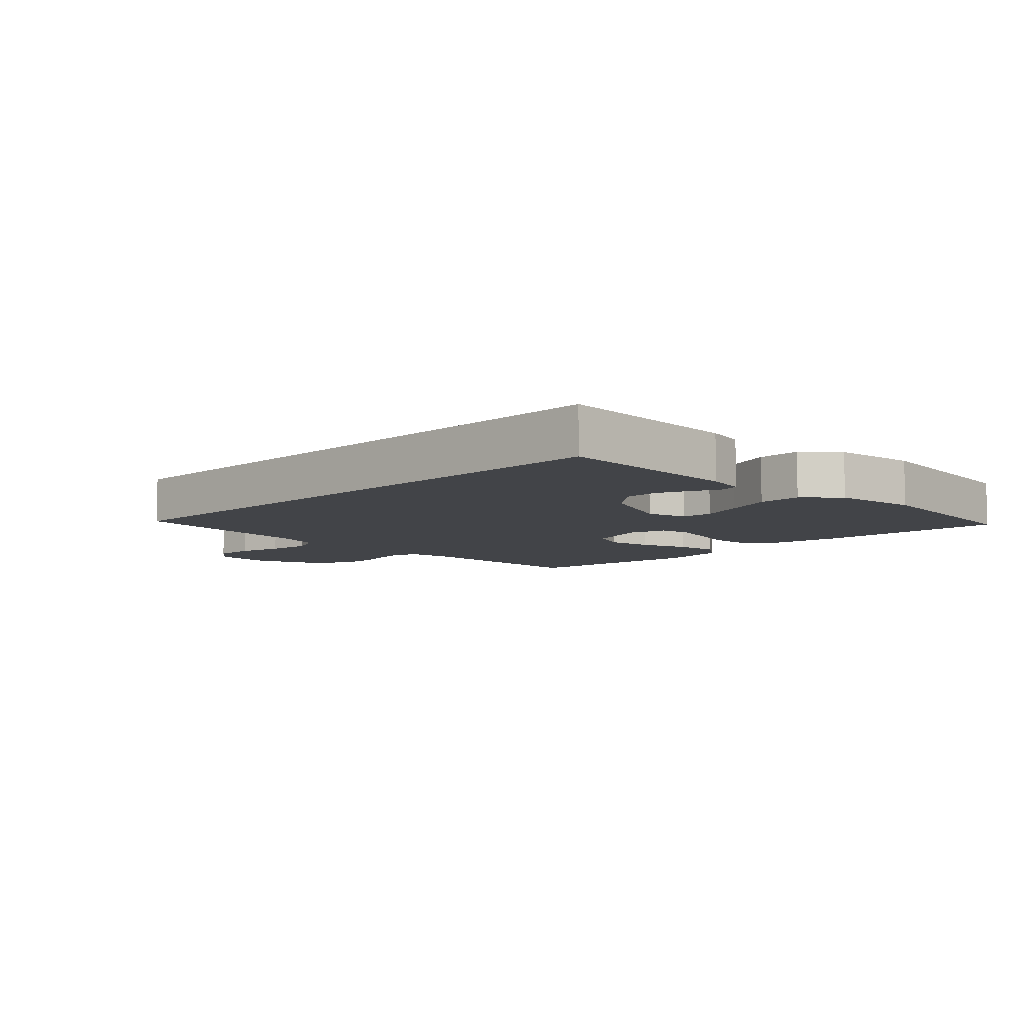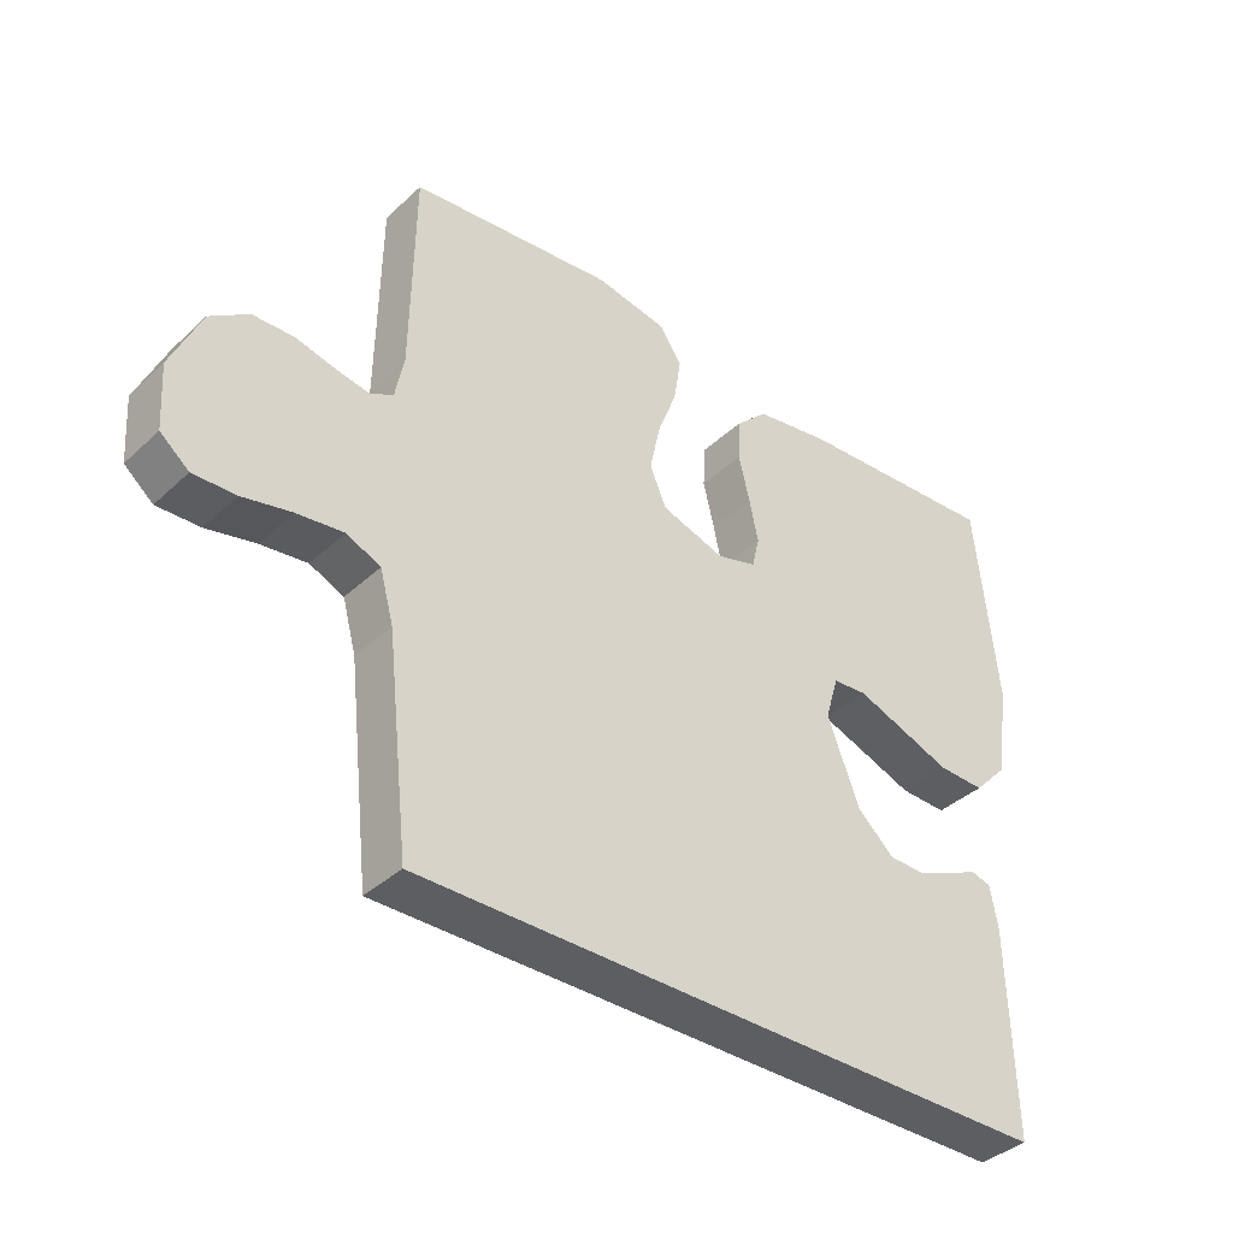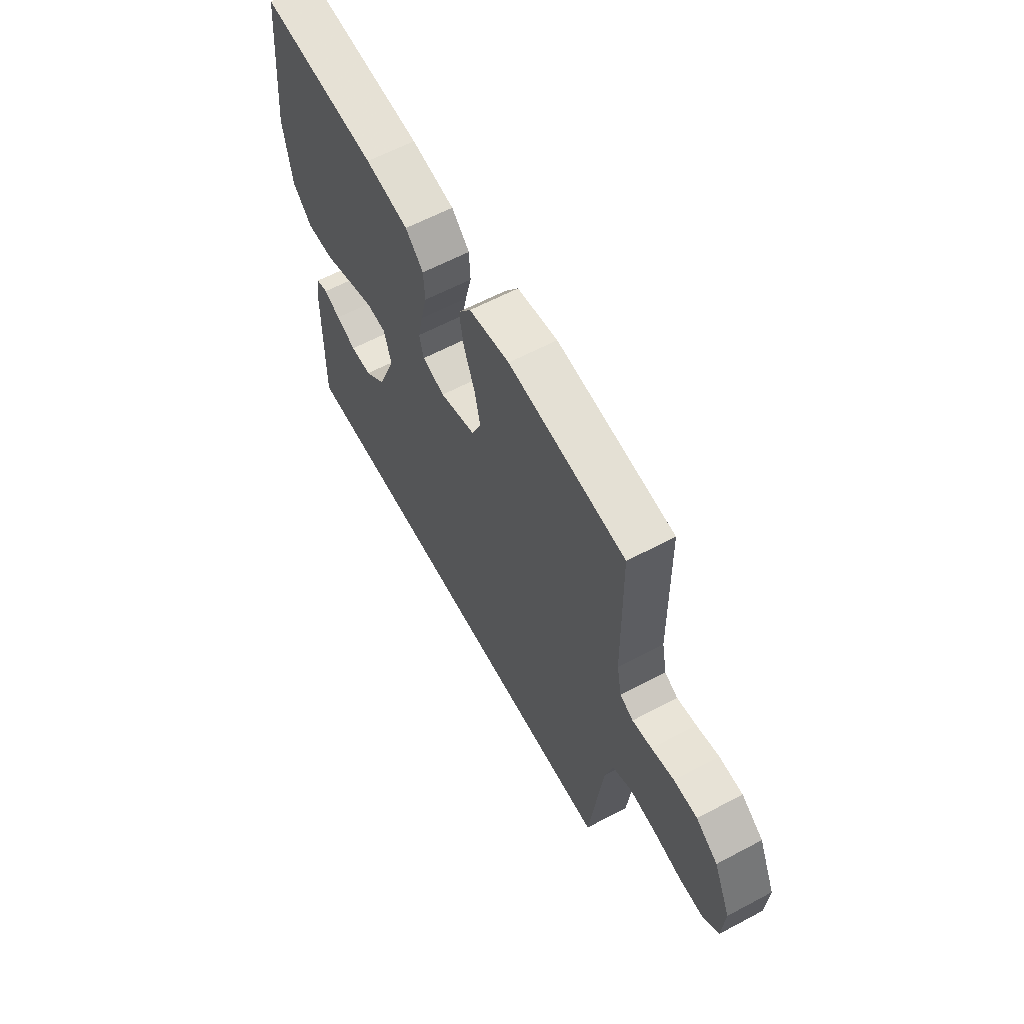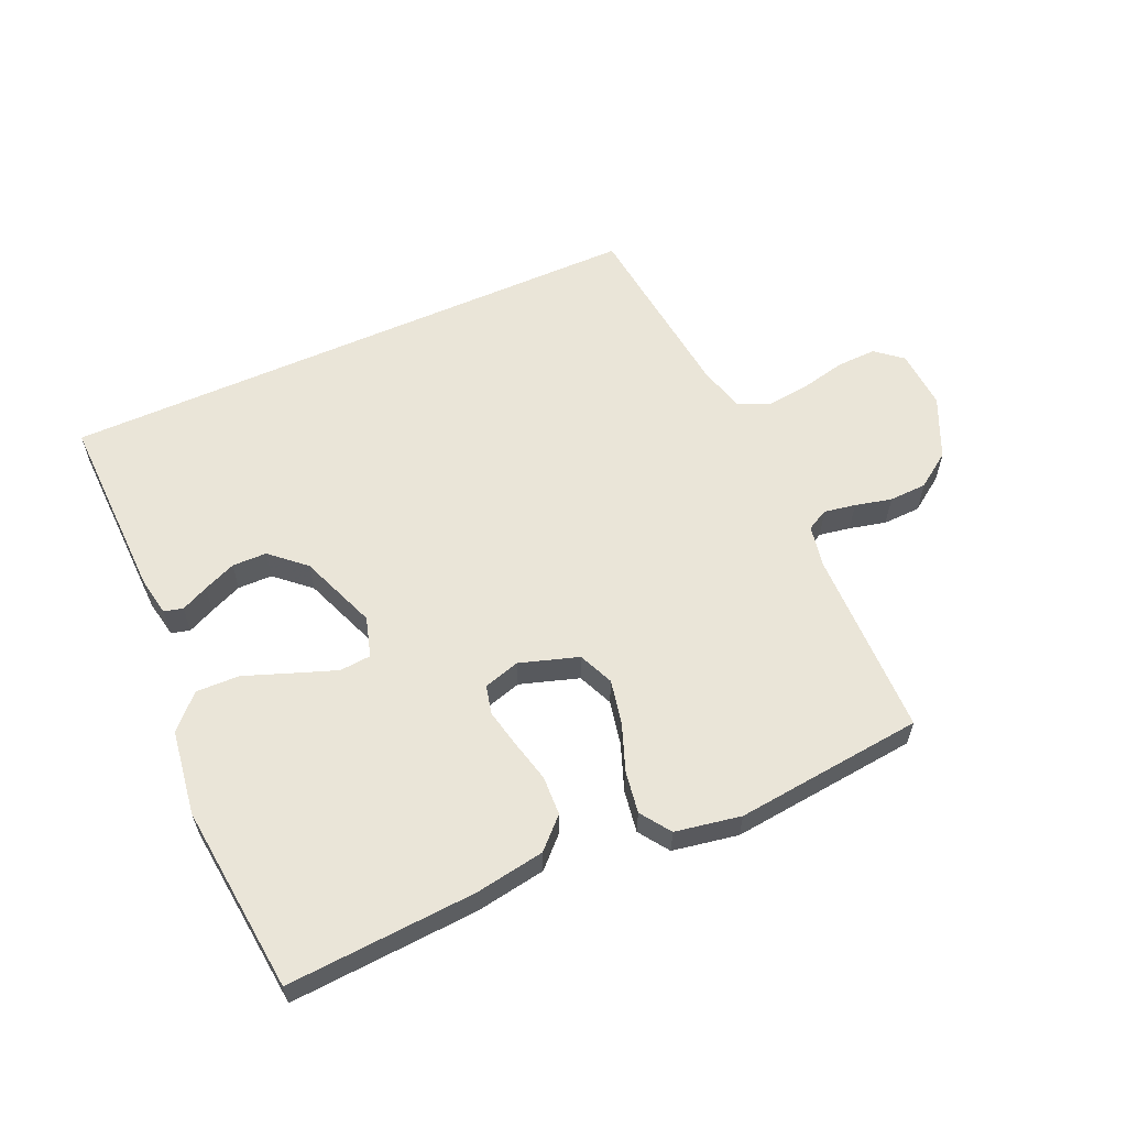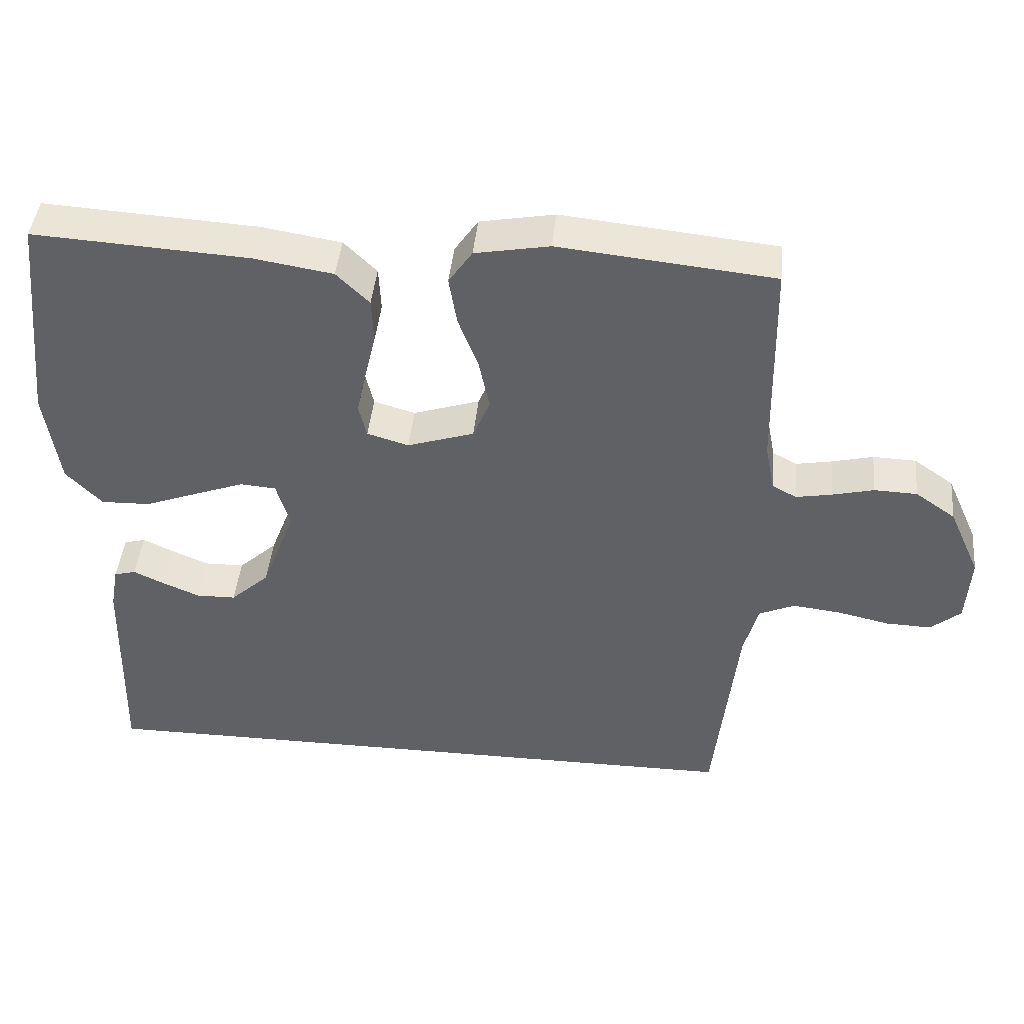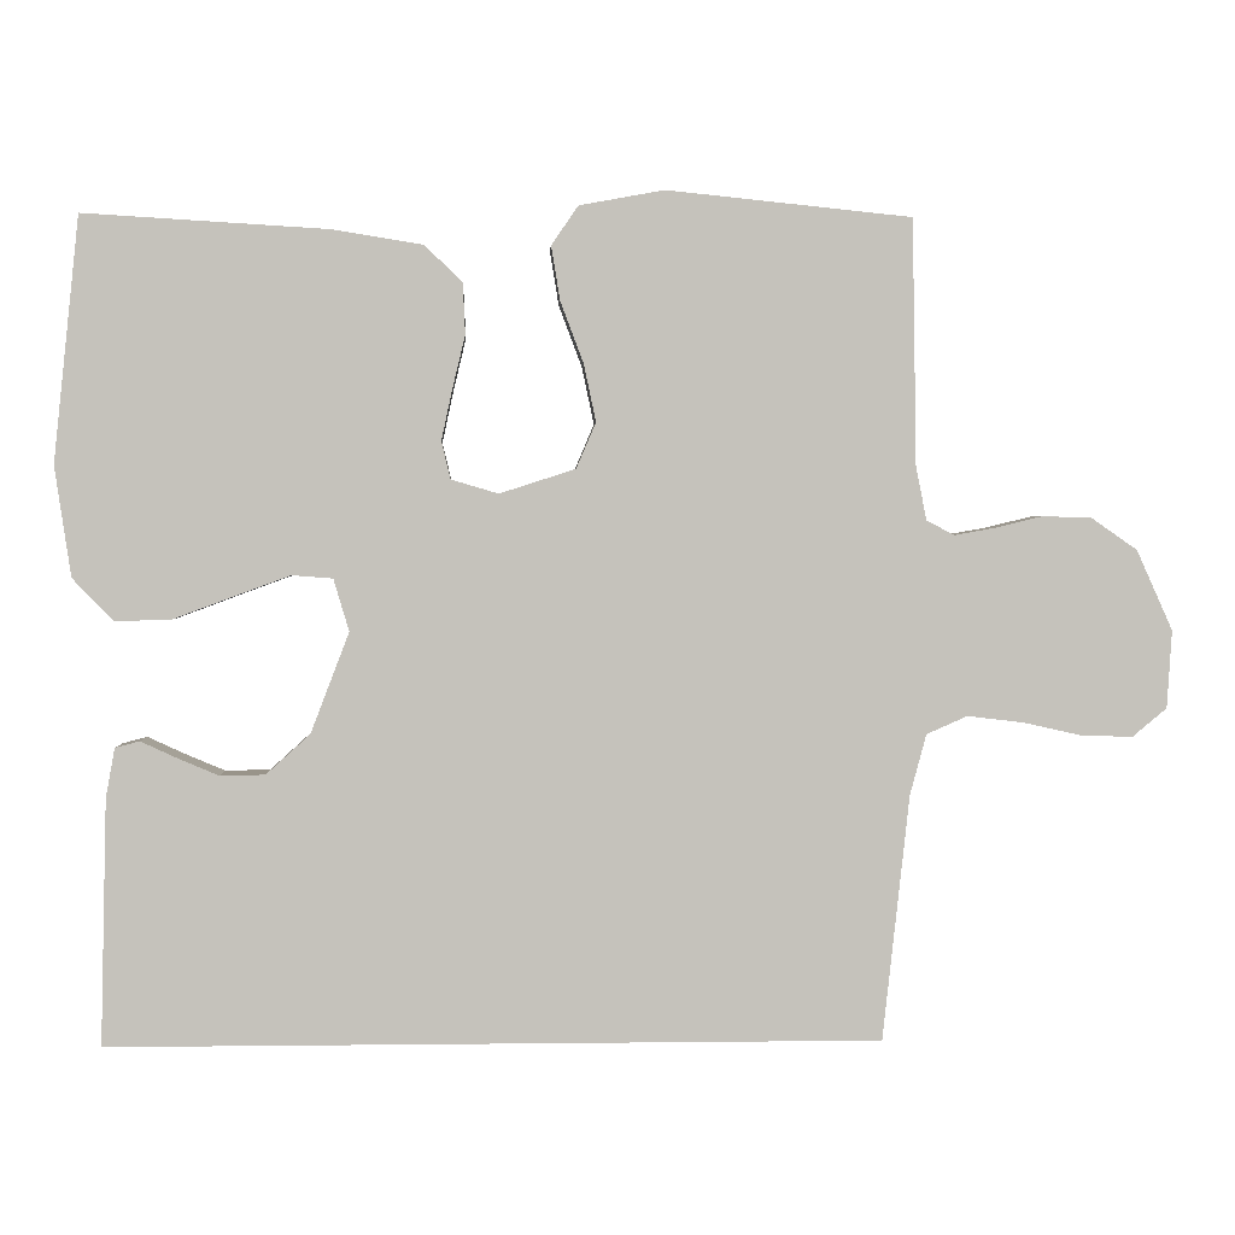
<metadata>
{"format":"obj","ext":"obj","renderer":"f3d","projection":"perspective","resolution":1024,"background":"white","views":[{"elev":-7.7,"azim":-135.8,"up":"+Y"},{"elev":-38.0,"azim":139.4,"up":"+Z"},{"elev":61.6,"azim":61.6,"up":"+Z"},{"elev":59.3,"azim":-24.1,"up":"+Y"},{"elev":43.6,"azim":5.6,"up":"+Z"},{"elev":1.9,"azim":-2.6,"up":"+Z"}]}
</metadata>
<code>
v 0.466 0.07 -0.5
v -0.479 0.07 -0.5
v -0.472 0.07 -0.2
v -0.461 0.07 -0.139
v -0.431 0.07 -0.131
v -0.388 0.07 -0.151
v -0.336 0.07 -0.173
v -0.281 0.07 -0.172
v -0.227 0.07 -0.123
v -0.18 0.07 0
v -0.199 0.07 0.064
v -0.249 0.07 0.068
v -0.317 0.07 0.043
v -0.392 0.07 0.015
v -0.461 0.07 0.013
v -0.511 0.07 0.065
v -0.531 0.07 0.2
v -0.5 0.07 0.5
v -0.2 0.07 0.482
v -0.089 0.07 0.464
v -0.043 0.07 0.419
v -0.04 0.07 0.357
v -0.056 0.07 0.29
v -0.069 0.07 0.229
v -0.058 0.07 0.183
v 0 0.07 0.166
v 0.093 0.07 0.196
v 0.117 0.07 0.252
v 0.102 0.07 0.323
v 0.074 0.07 0.397
v 0.063 0.07 0.464
v 0.096 0.07 0.512
v 0.2 0.07 0.531
v 0.5 0.07 0.5
v 0.505 0.07 0.2
v 0.518 0.07 0.134
v 0.552 0.07 0.116
v 0.602 0.07 0.125
v 0.66 0.07 0.139
v 0.72 0.07 0.137
v 0.776 0.07 0.098
v 0.82 0.07 0
v 0.814 0.07 -0.095
v 0.772 0.07 -0.13
v 0.709 0.07 -0.128
v 0.637 0.07 -0.112
v 0.569 0.07 -0.104
v 0.519 0.07 -0.126
v 0.499 0.07 -0.2
v 0.466 0 -0.5
v -0.479 0 -0.5
v -0.472 0 -0.2
v -0.461 0 -0.139
v -0.431 0 -0.131
v -0.388 0 -0.151
v -0.336 0 -0.173
v -0.281 0 -0.172
v -0.227 0 -0.123
v -0.18 0 0
v -0.199 0 0.064
v -0.249 0 0.068
v -0.317 0 0.043
v -0.392 0 0.015
v -0.461 0 0.013
v -0.511 0 0.065
v -0.531 0 0.2
v -0.5 0 0.5
v -0.2 0 0.482
v -0.089 0 0.464
v -0.043 0 0.419
v -0.04 0 0.357
v -0.056 0 0.29
v -0.069 0 0.229
v -0.058 0 0.183
v 0 0 0.166
v 0.093 0 0.196
v 0.117 0 0.252
v 0.102 0 0.323
v 0.074 0 0.397
v 0.063 0 0.464
v 0.096 0 0.512
v 0.2 0 0.531
v 0.5 0 0.5
v 0.505 0 0.2
v 0.518 0 0.134
v 0.552 0 0.116
v 0.602 0 0.125
v 0.66 0 0.139
v 0.72 0 0.137
v 0.776 0 0.098
v 0.82 0 0
v 0.814 0 -0.095
v 0.772 0 -0.13
v 0.709 0 -0.128
v 0.637 0 -0.112
v 0.569 0 -0.104
v 0.519 0 -0.126
v 0.499 0 -0.2
f 43 44 45 46
f 43 46 47
f 42 43 47
f 41 42 47
f 38 39 40 41
f 37 38 41 47
f 36 37 47 48
f 32 33 34 35
f 29 30 31 32
f 28 29 32 35
f 27 28 35 36
f 20 21 22 23
f 20 23 24
f 19 20 24
f 18 19 24 25
f 16 17 18 25
f 13 14 15 16
f 12 13 16 25
f 3 4 5 6
f 3 6 7
f 49 1 2 3
f 49 3 7 8
f 26 27 36 48
f 11 12 25 26
f 10 11 26 48
f 9 10 48 49
f 8 9 49
f 95 94 93 92
f 96 95 92
f 96 92 91
f 96 91 90
f 90 89 88 87
f 96 90 87 86
f 97 96 86 85
f 84 83 82 81
f 81 80 79 78
f 84 81 78 77
f 85 84 77 76
f 72 71 70 69
f 73 72 69
f 73 69 68
f 74 73 68 67
f 74 67 66 65
f 65 64 63 62
f 74 65 62 61
f 55 54 53 52
f 56 55 52
f 52 51 50 98
f 57 56 52 98
f 97 85 76 75
f 75 74 61 60
f 97 75 60 59
f 98 97 59 58
f 98 58 57
f 1 50 51 2
f 2 51 52 3
f 3 52 53 4
f 4 53 54 5
f 5 54 55 6
f 6 55 56 7
f 7 56 57 8
f 8 57 58 9
f 9 58 59 10
f 10 59 60 11
f 11 60 61 12
f 12 61 62 13
f 13 62 63 14
f 14 63 64 15
f 15 64 65 16
f 16 65 66 17
f 17 66 67 18
f 18 67 68 19
f 19 68 69 20
f 20 69 70 21
f 21 70 71 22
f 22 71 72 23
f 23 72 73 24
f 24 73 74 25
f 25 74 75 26
f 26 75 76 27
f 27 76 77 28
f 28 77 78 29
f 29 78 79 30
f 30 79 80 31
f 31 80 81 32
f 32 81 82 33
f 33 82 83 34
f 34 83 84 35
f 35 84 85 36
f 36 85 86 37
f 37 86 87 38
f 38 87 88 39
f 39 88 89 40
f 40 89 90 41
f 41 90 91 42
f 42 91 92 43
f 43 92 93 44
f 44 93 94 45
f 45 94 95 46
f 46 95 96 47
f 47 96 97 48
f 48 97 98 49
f 49 98 50 1

</code>
